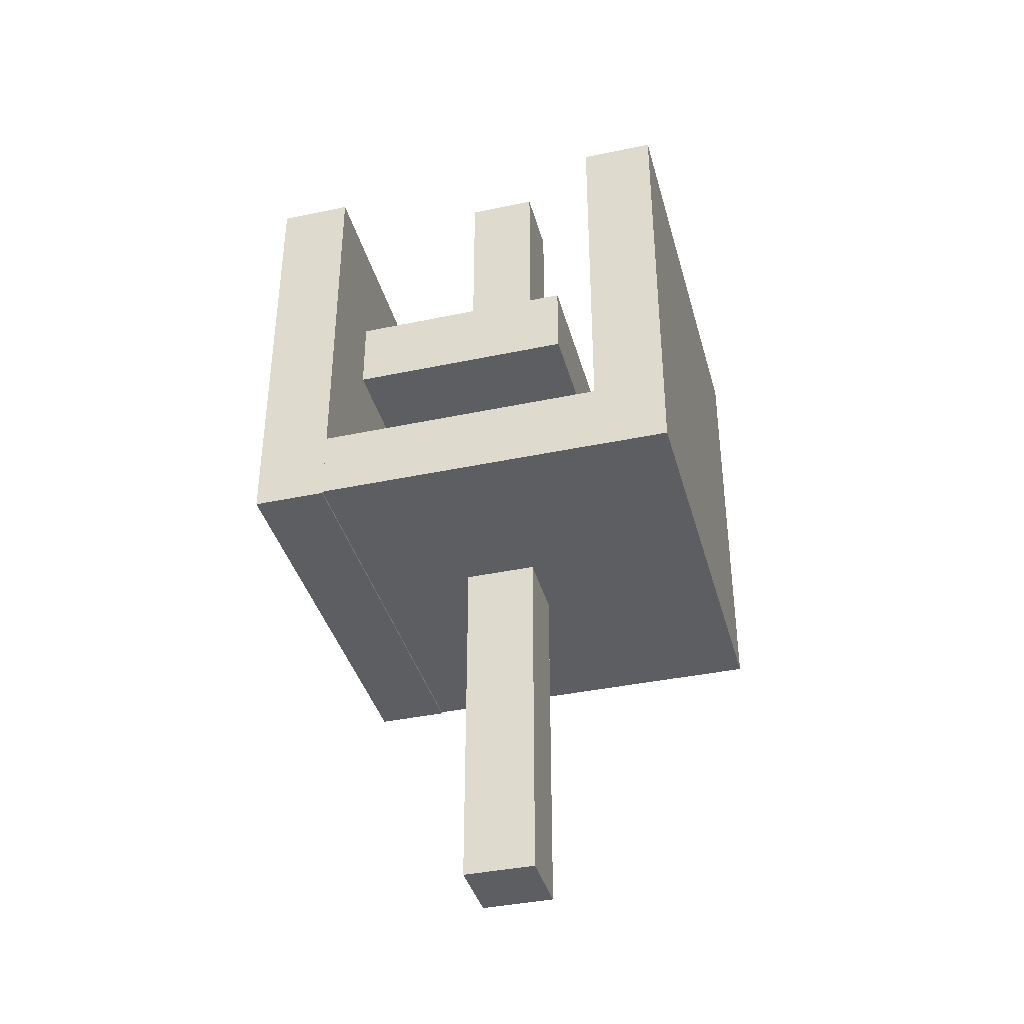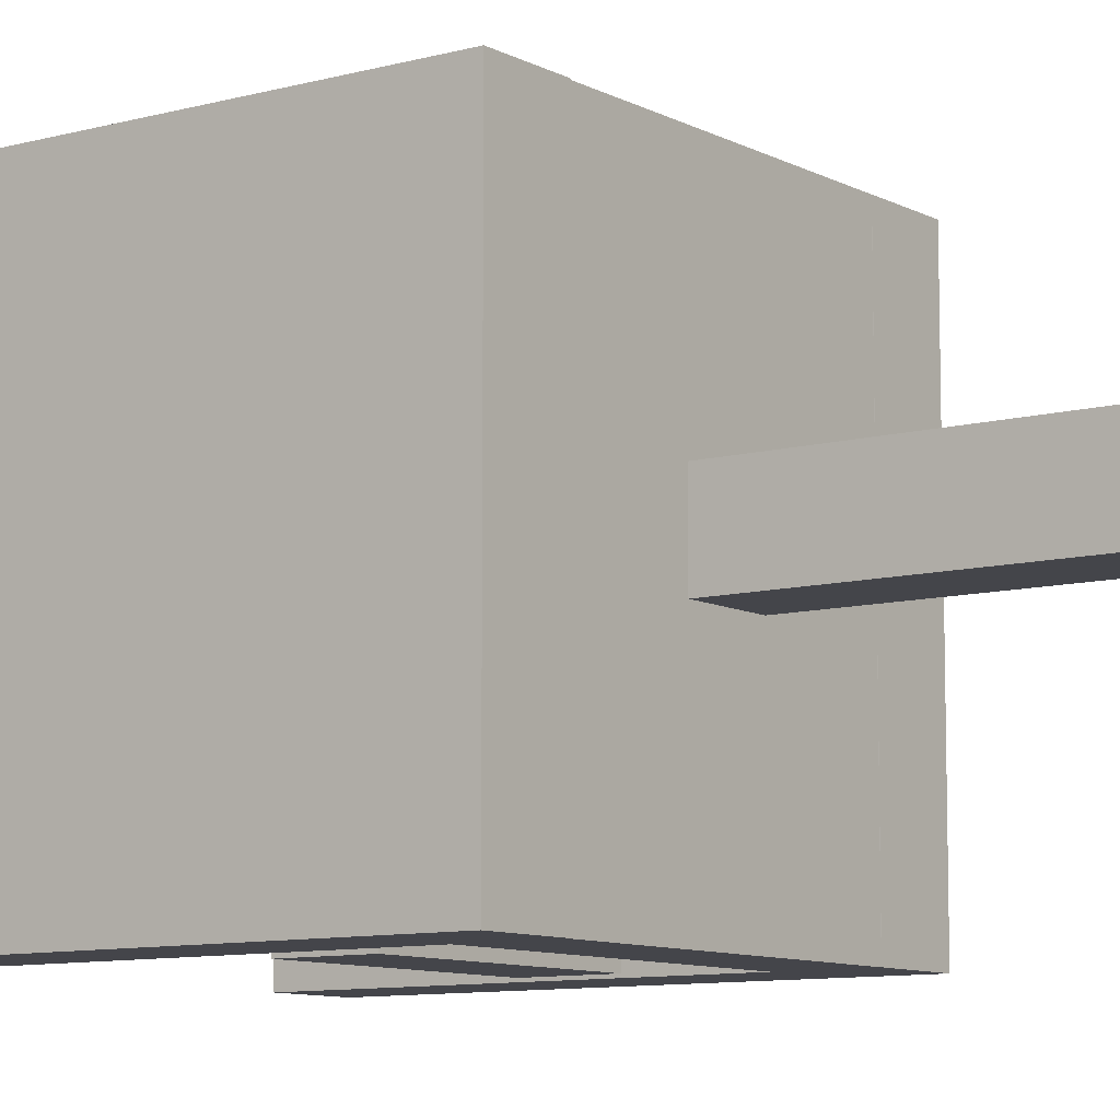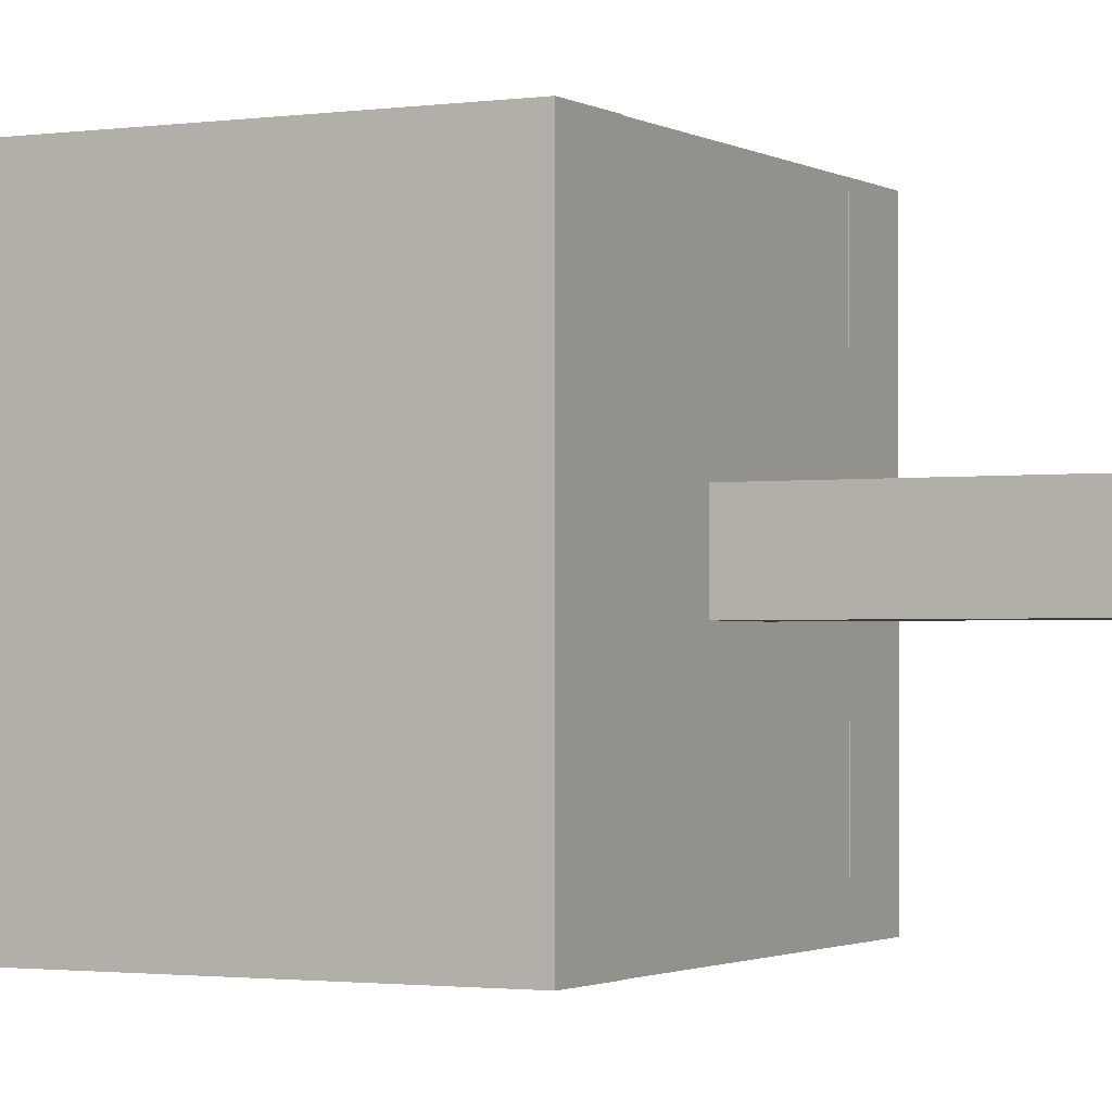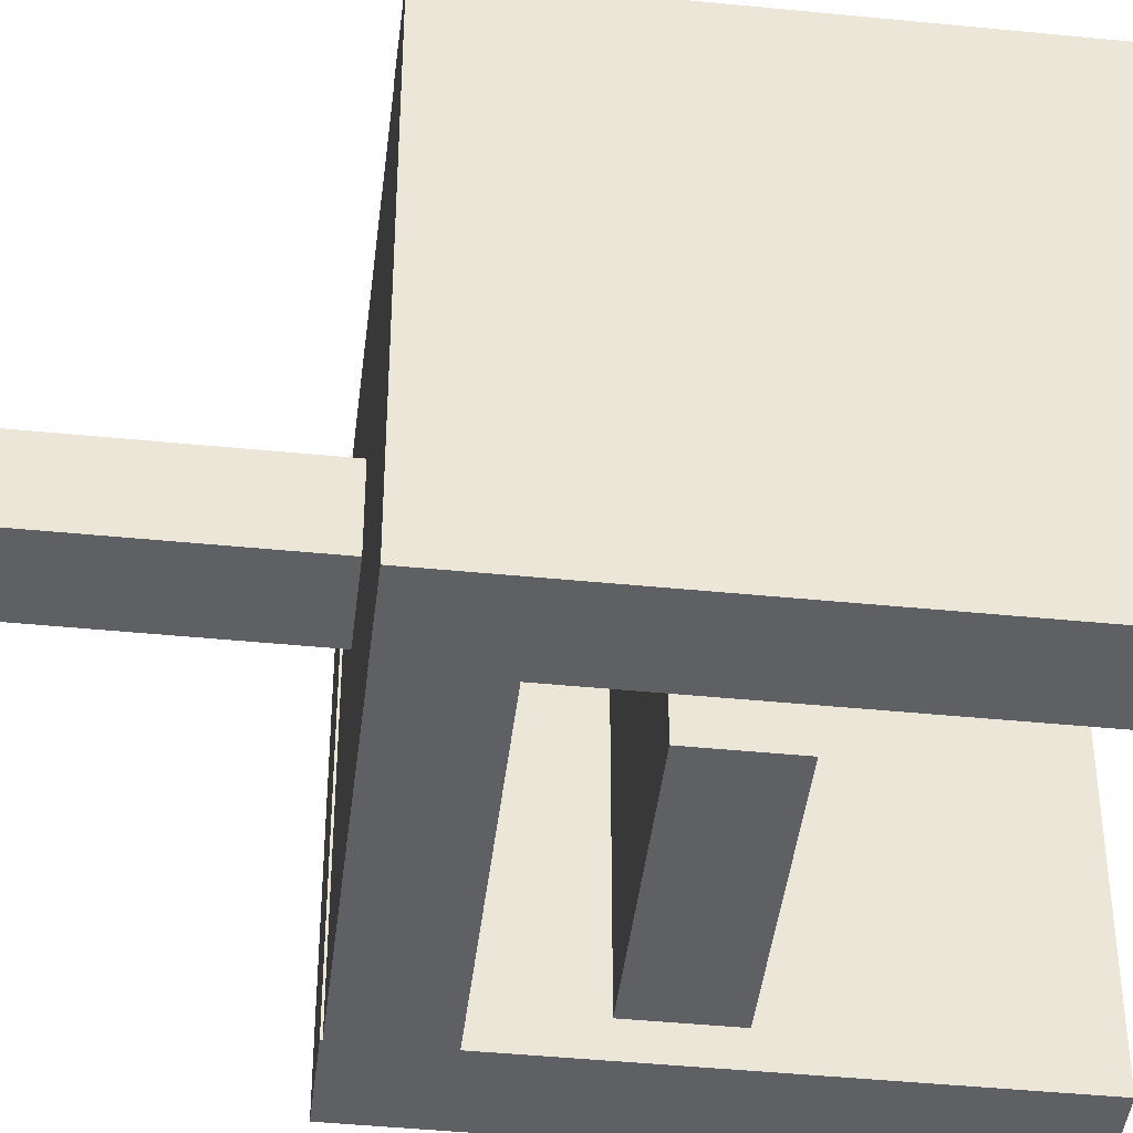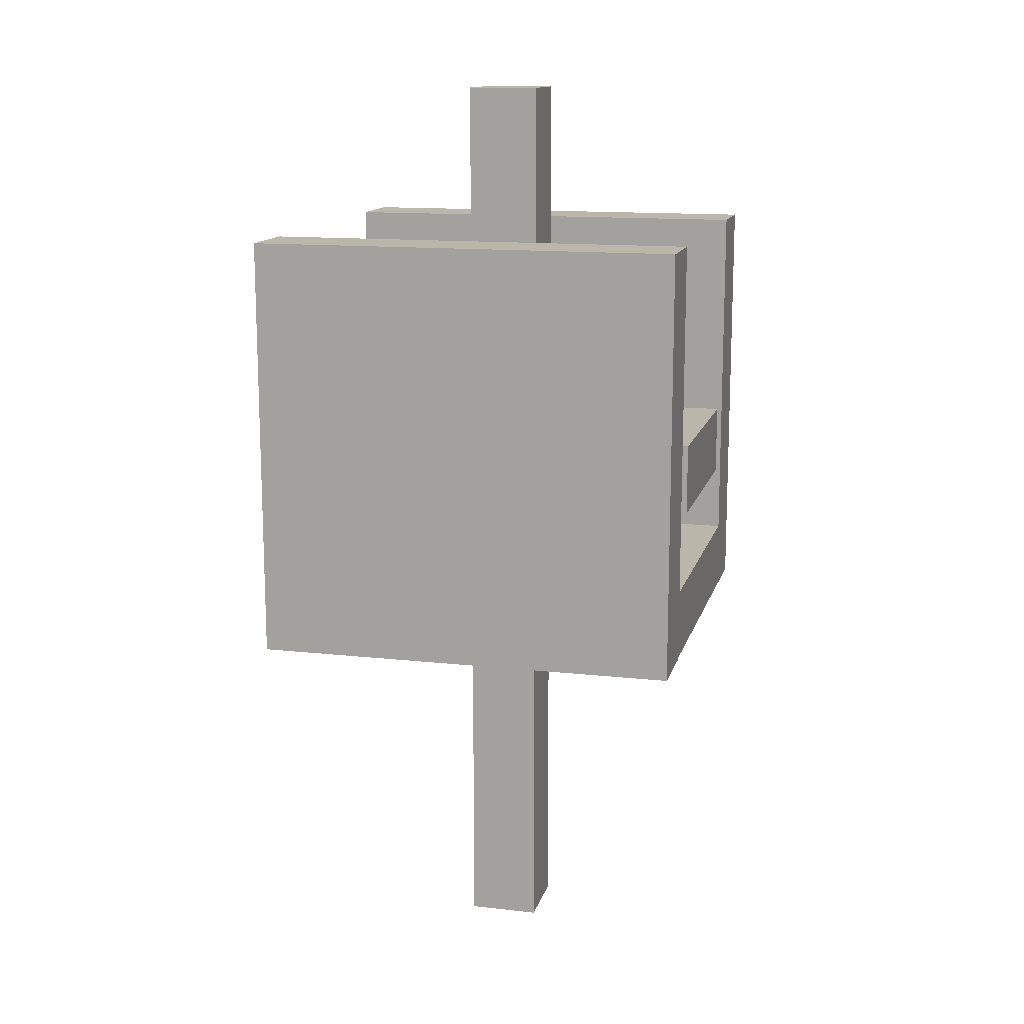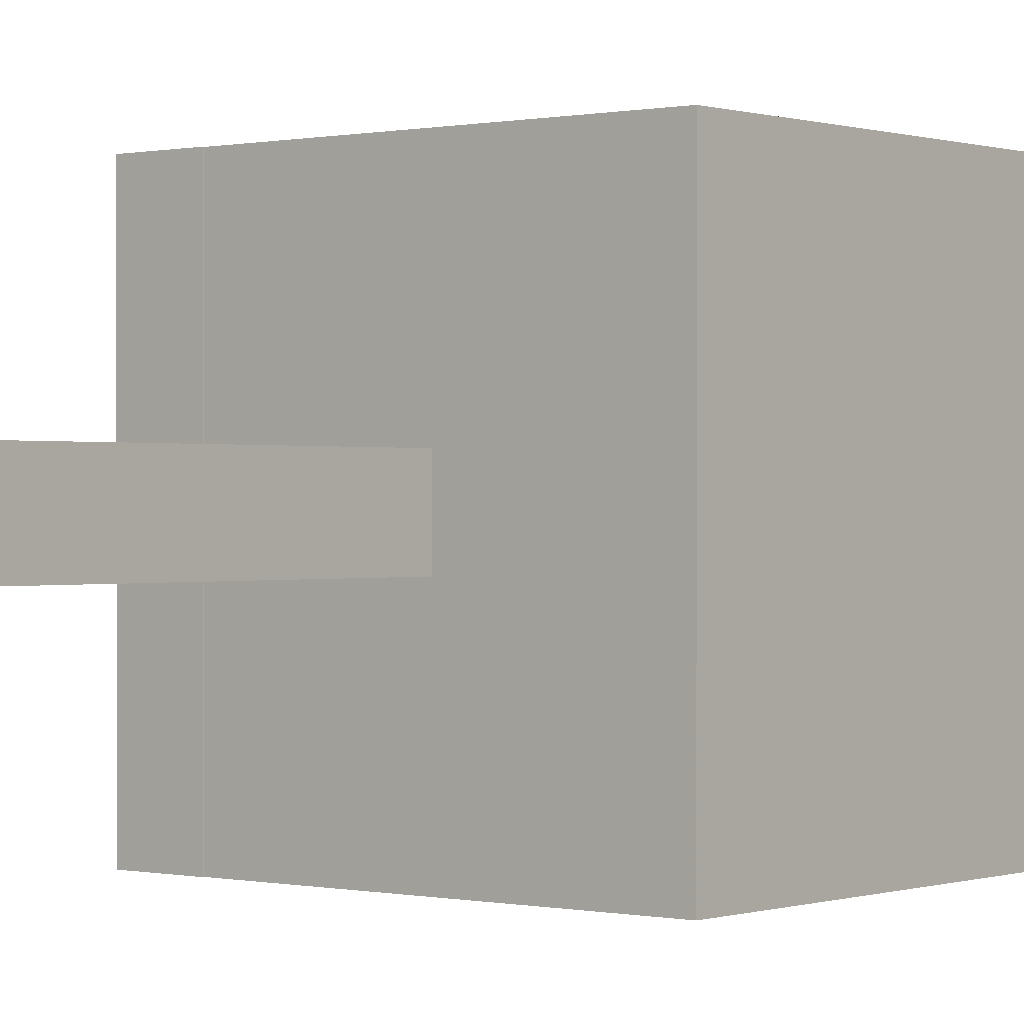
<metadata>
{"format":"obj","ext":"obj","renderer":"f3d","projection":"perspective","resolution":1024,"background":"white","views":[{"elev":-38.7,"azim":14.9,"up":"+Y"},{"elev":-9.2,"azim":-53.8,"up":"+Z"},{"elev":-1.6,"azim":-62.5,"up":"+Z"},{"elev":-43.6,"azim":83.3,"up":"+Z"},{"elev":13.8,"azim":-76.0,"up":"+Y"},{"elev":0.1,"azim":39.2,"up":"+Z"}]}
</metadata>
<code>
g Null_Object Cube_4
v -27.33 24.67 25
v 22.67 24.67 25
v -27.33 -275.3 25
v 22.67 -275.3 25
v -27.33 -275.3 -25
v 22.67 -275.3 -25
v -27.33 24.67 -25
v 22.67 24.67 -25
f 1 2 4 3
f 3 4 6 5
f 5 6 8 7
f 7 8 2 1
f 2 8 6 4
f 7 1 3 5
g Null_Object Cube_
v -27.33 379.1 25
v 22.67 379.1 25
v -27.33 79.1 25
v 22.67 79.1 25
v -27.33 79.1 -25
v 22.67 79.1 -25
v -27.33 379.1 -25
v 22.67 379.1 -25
f 9 10 12 11
f 11 12 14 13
f 13 14 16 15
f 15 16 10 9
f 10 16 14 12
f 15 9 11 13
g Null_Object Cube_1
v -75 77.54 150
v -75 127.5 150
v 75 77.54 150
v 75 127.5 150
v 75 77.54 -150
v 75 127.5 -150
v -75 77.54 -150
v -75 127.5 -150
f 17 18 20 19
f 19 20 22 21
f 21 22 24 23
f 23 24 18 17
f 18 24 22 20
f 23 17 19 21
g Null_Object Cube_2
v -150.3 273.9 150
v -100.3 273.9 150
v -150.3 -26.09 150
v -100.3 -26.09 150
v -150.3 -26.09 -150
v -100.3 -26.09 -150
v -150.3 273.9 -150
v -100.3 273.9 -150
f 25 26 28 27
f 27 28 30 29
f 29 30 32 31
f 31 32 26 25
f 26 32 30 28
f 31 25 27 29
g Null_Object Cube_3
v 100.5 274.9 150
v 150.5 274.9 150
v 100.5 -25.14 150
v 150.5 -25.14 150
v 100.5 -25.14 -150
v 150.5 -25.14 -150
v 100.5 274.9 -150
v 150.5 274.9 -150
f 33 34 36 35
f 35 36 38 37
f 37 38 40 39
f 39 40 34 33
f 34 40 38 36
f 39 33 35 37
g Null_Object Cube
v -150 -25 150
v -150 25 150
v 150 -25 150
v 150 25 150
v 150 -25 -150
v 150 25 -150
v -150 -25 -150
v -150 25 -150
f 41 42 44 43
f 43 44 46 45
f 45 46 48 47
f 47 48 42 41
f 42 48 46 44
f 47 41 43 45

</code>
